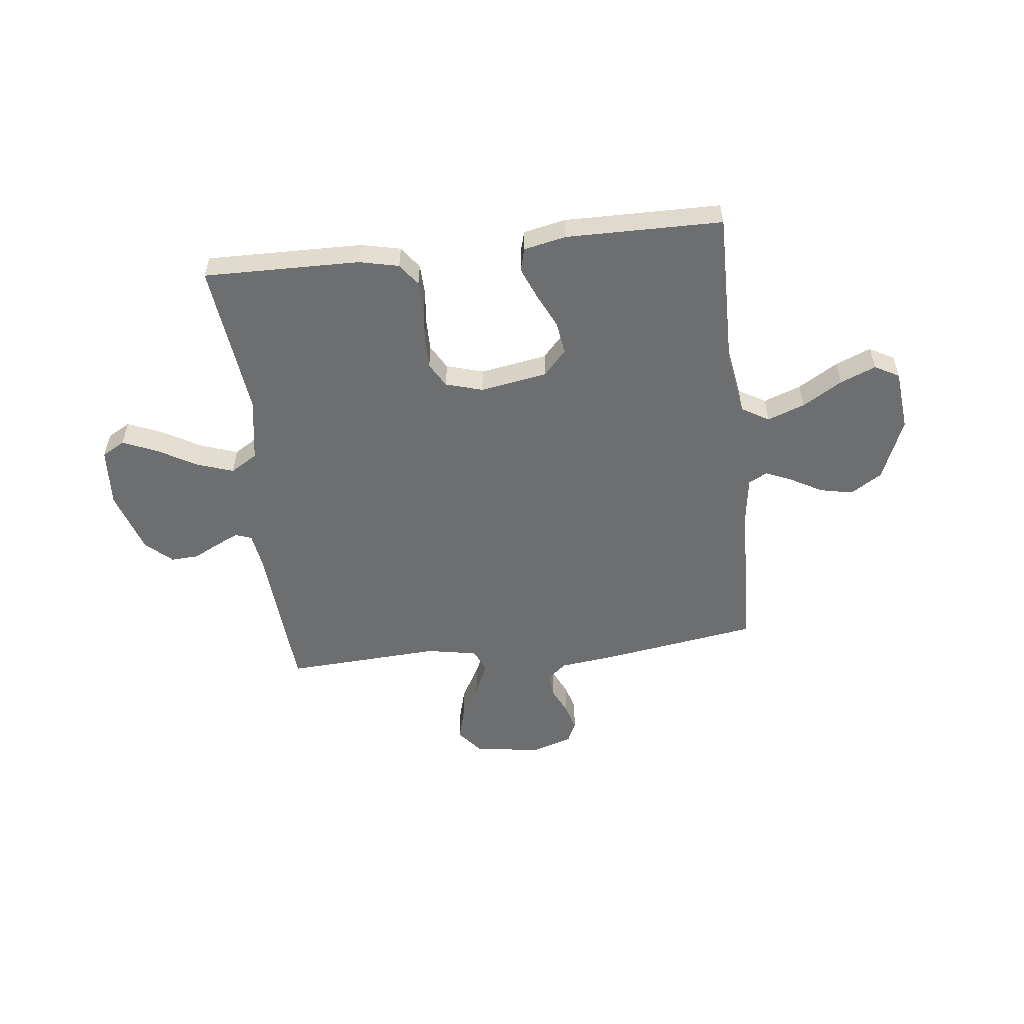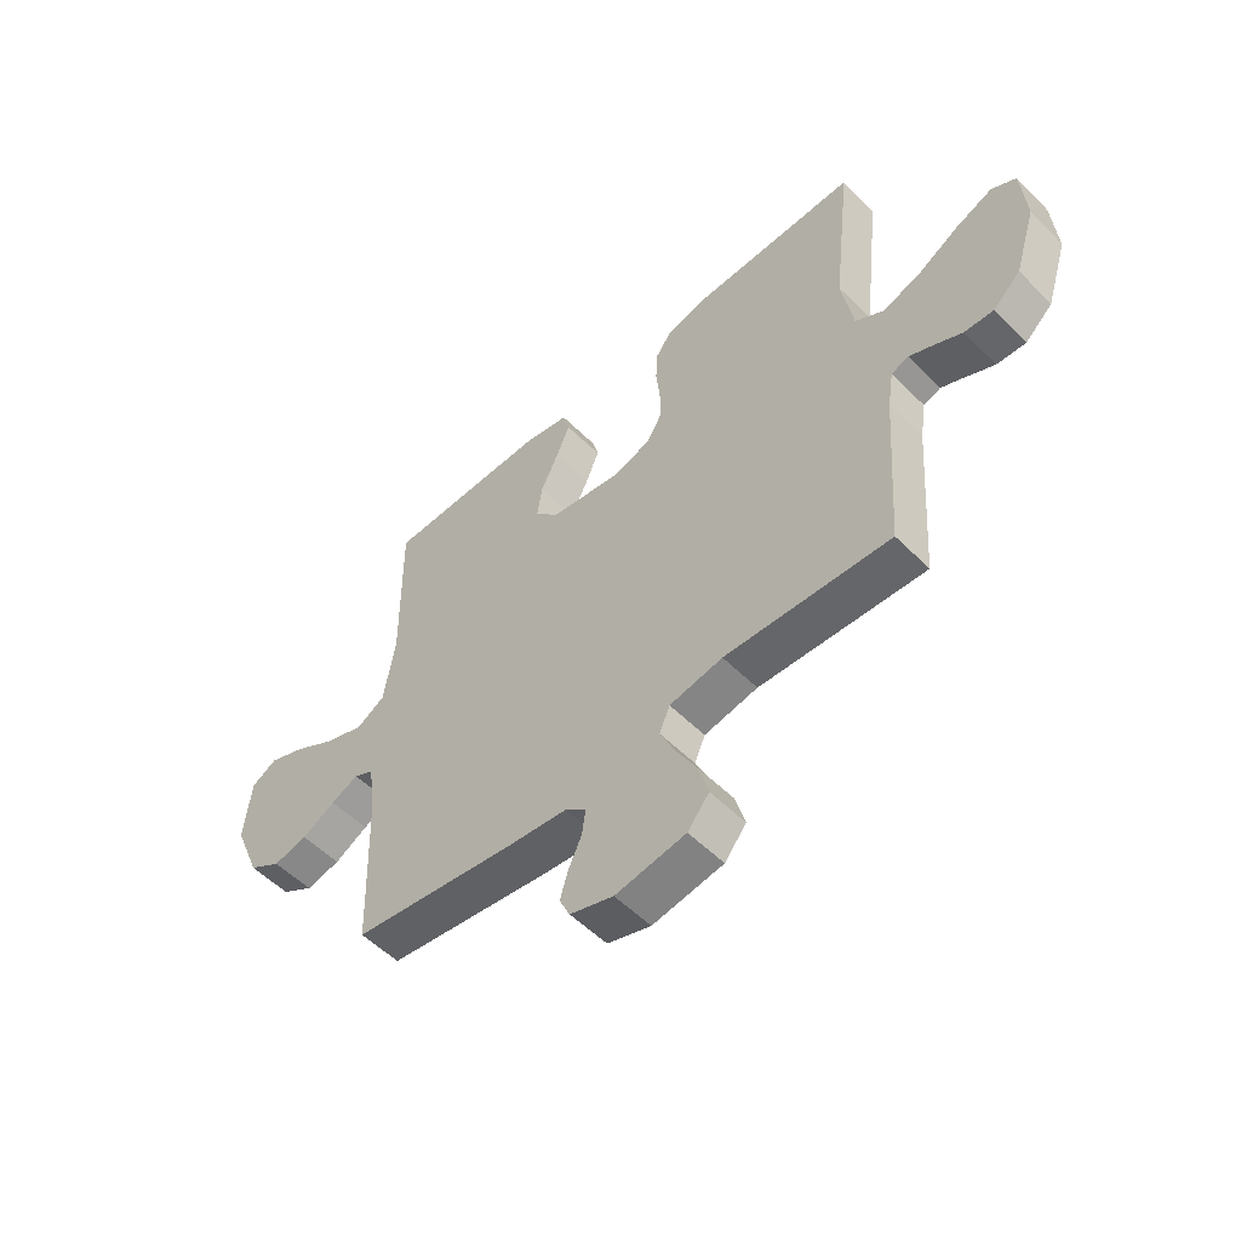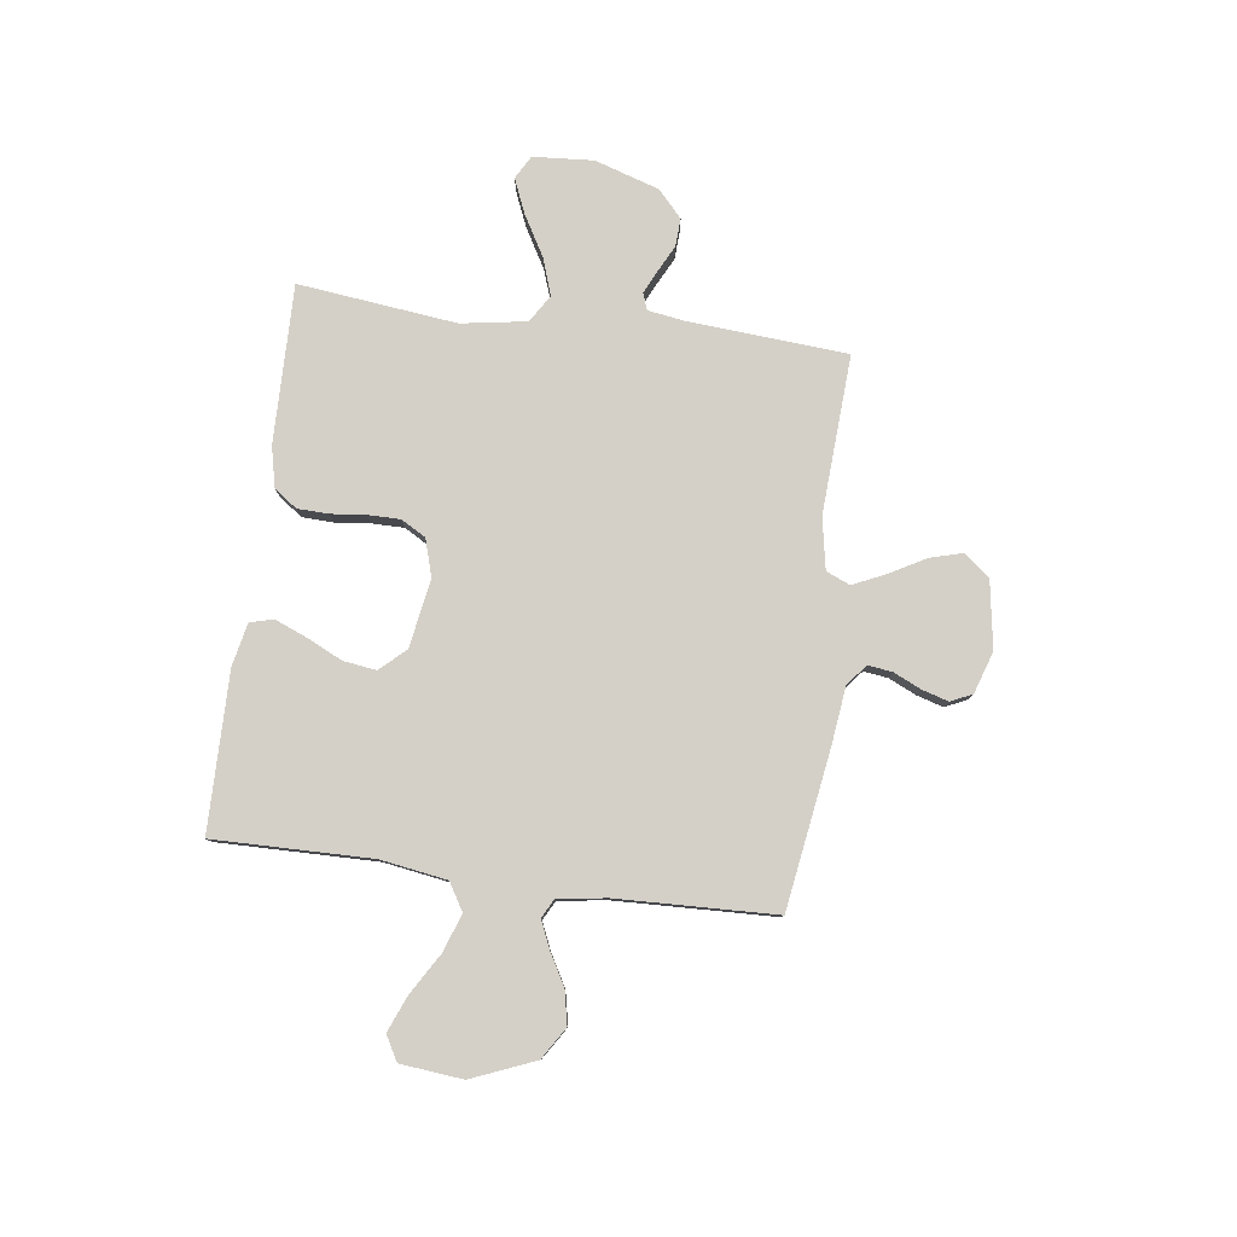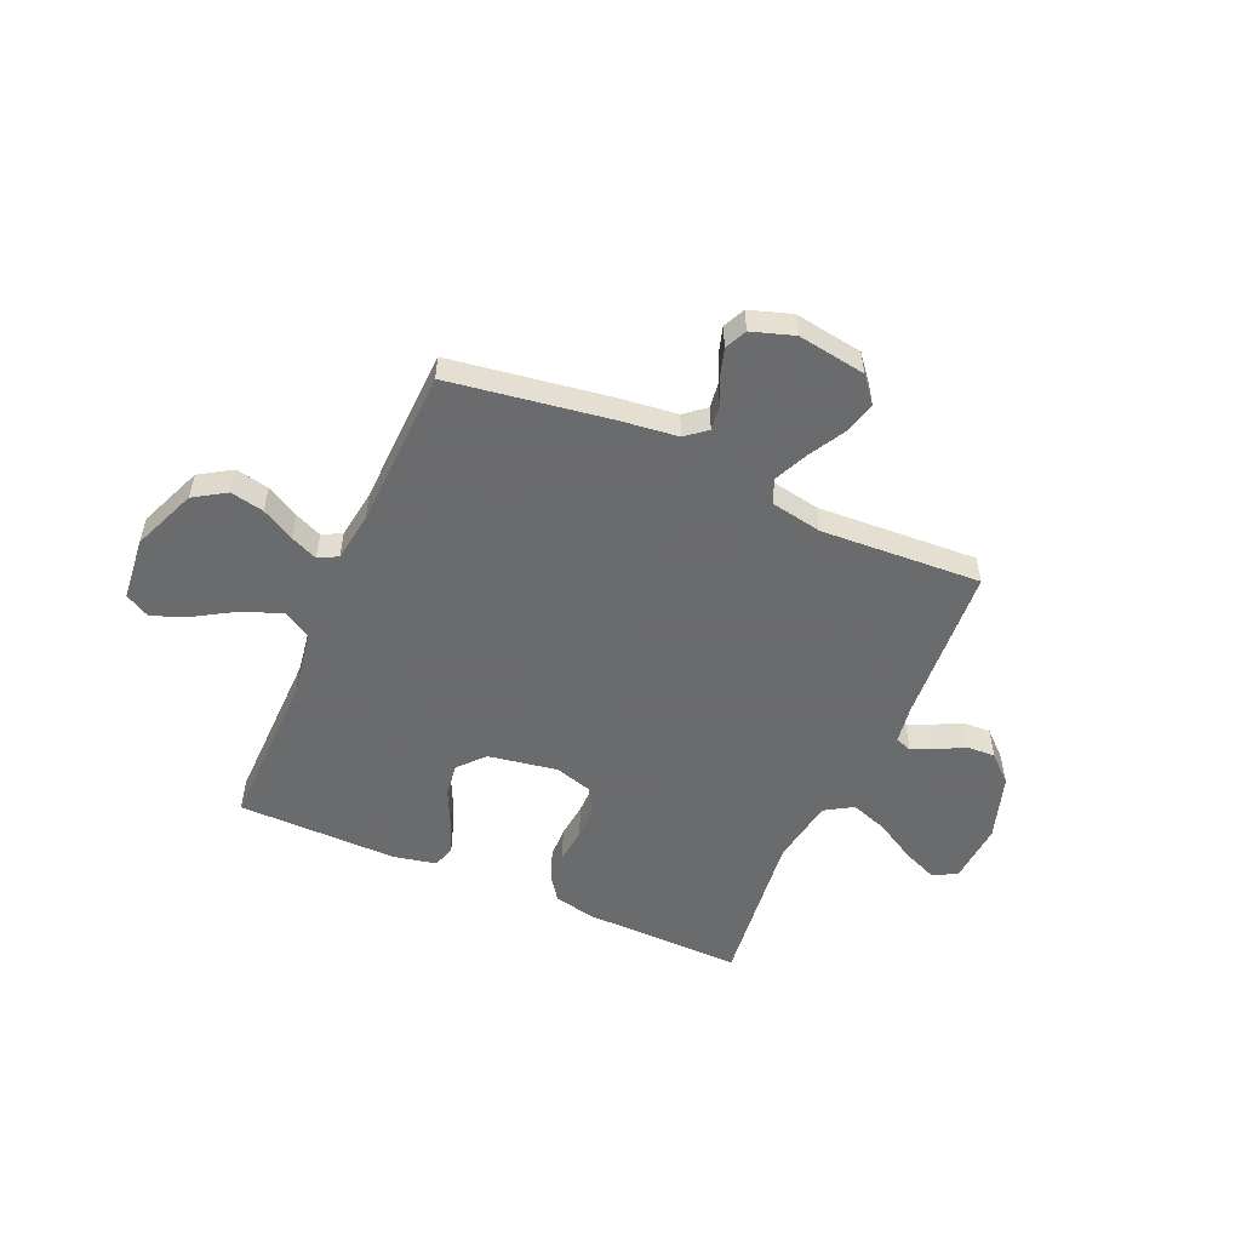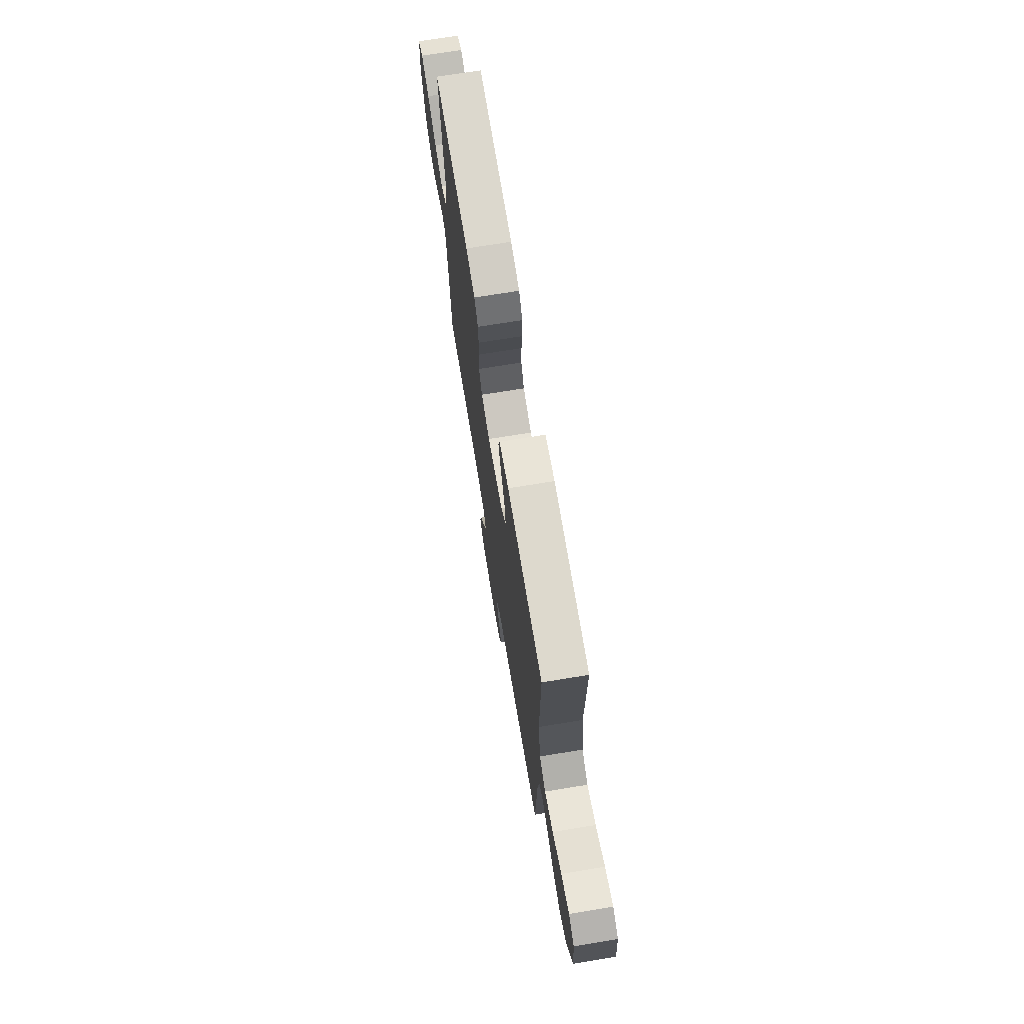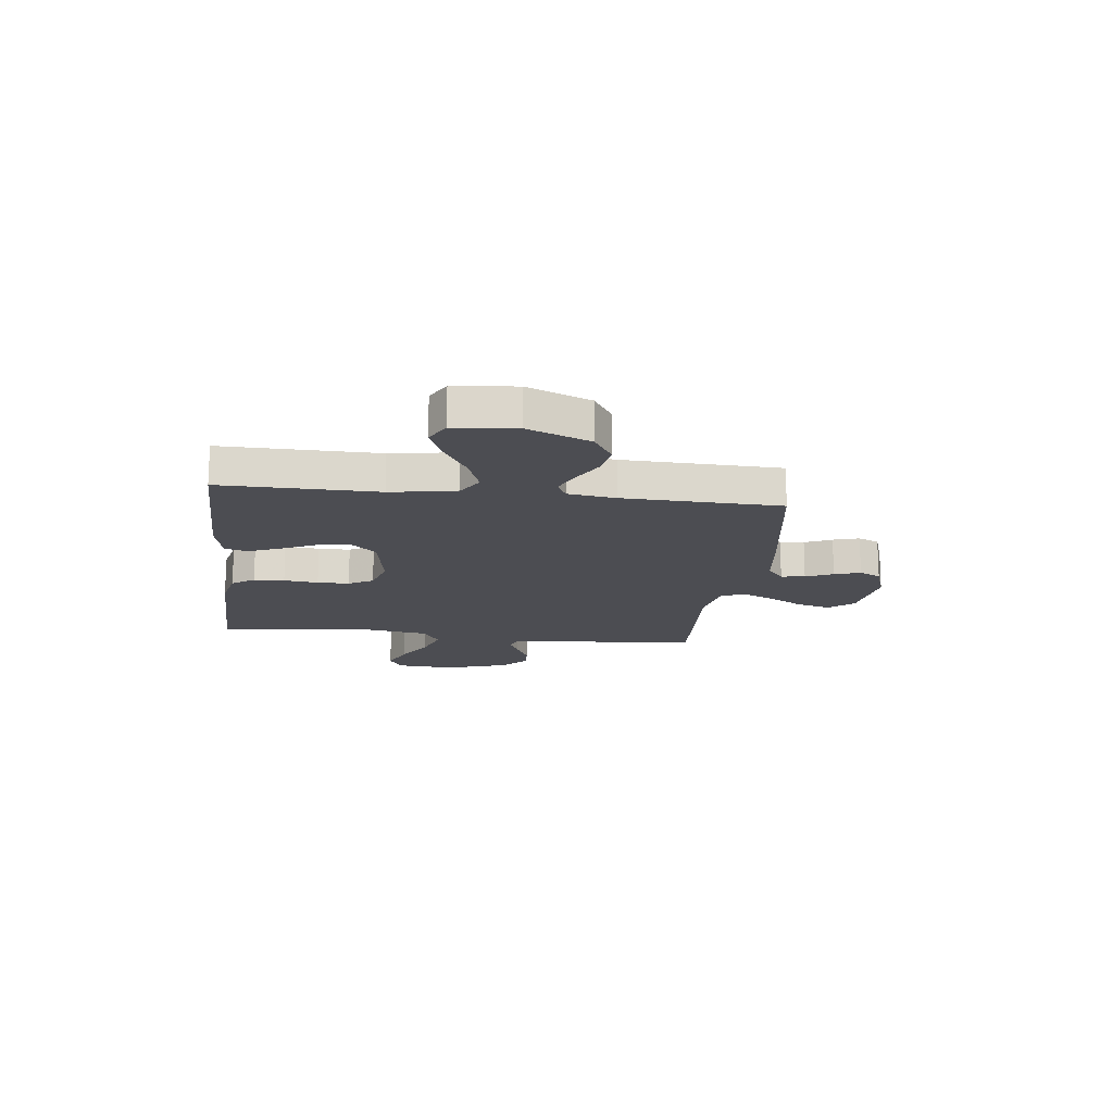
<metadata>
{"format":"obj","ext":"obj","renderer":"f3d","projection":"perspective","resolution":1024,"background":"white","views":[{"elev":-54.2,"azim":6.6,"up":"+Y"},{"elev":-54.2,"azim":-136.4,"up":"+Z"},{"elev":79.9,"azim":97.5,"up":"+Y"},{"elev":-53.2,"azim":156.3,"up":"+Y"},{"elev":71.5,"azim":80.7,"up":"+Z"},{"elev":-16.3,"azim":83.2,"up":"+Y"}]}
</metadata>
<code>
v 0.5 0.07 -0.5
v 0.2 0.07 -0.546
v 0.092 0.07 -0.559
v 0.053 0.07 -0.591
v 0.059 0.07 -0.637
v 0.083 0.07 -0.689
v 0.098 0.07 -0.739
v 0.079 0.07 -0.78
v 0 0.07 -0.806
v -0.128 0.07 -0.786
v -0.167 0.07 -0.738
v -0.15 0.07 -0.676
v -0.112 0.07 -0.608
v -0.084 0.07 -0.546
v -0.103 0.07 -0.501
v -0.2 0.07 -0.483
v -0.5 0.07 -0.5
v -0.522 0.07 -0.2
v -0.533 0.07 -0.13
v -0.564 0.07 -0.119
v -0.607 0.07 -0.139
v -0.658 0.07 -0.165
v -0.711 0.07 -0.168
v -0.761 0.07 -0.122
v -0.8 0.07 0
v -0.792 0.07 0.114
v -0.748 0.07 0.139
v -0.682 0.07 0.111
v -0.607 0.07 0.068
v -0.537 0.07 0.044
v -0.485 0.07 0.076
v -0.465 0.07 0.2
v -0.5 0.07 0.5
v -0.2 0.07 0.495
v -0.124 0.07 0.478
v -0.093 0.07 0.435
v -0.091 0.07 0.376
v -0.098 0.07 0.31
v -0.098 0.07 0.249
v -0.071 0.07 0.202
v 0 0.07 0.181
v 0.129 0.07 0.203
v 0.173 0.07 0.251
v 0.164 0.07 0.314
v 0.132 0.07 0.381
v 0.107 0.07 0.442
v 0.119 0.07 0.486
v 0.2 0.07 0.503
v 0.5 0.07 0.5
v 0.496 0.07 0.2
v 0.516 0.07 0.075
v 0.568 0.07 0.044
v 0.64 0.07 0.07
v 0.716 0.07 0.116
v 0.784 0.07 0.144
v 0.831 0.07 0.118
v 0.843 0.07 0
v 0.794 0.07 -0.12
v 0.734 0.07 -0.158
v 0.671 0.07 -0.145
v 0.61 0.07 -0.111
v 0.559 0.07 -0.089
v 0.523 0.07 -0.108
v 0.51 0.07 -0.2
v 0.5 0 -0.5
v 0.2 0 -0.546
v 0.092 0 -0.559
v 0.053 0 -0.591
v 0.059 0 -0.637
v 0.083 0 -0.689
v 0.098 0 -0.739
v 0.079 0 -0.78
v 0 0 -0.806
v -0.128 0 -0.786
v -0.167 0 -0.738
v -0.15 0 -0.676
v -0.112 0 -0.608
v -0.084 0 -0.546
v -0.103 0 -0.501
v -0.2 0 -0.483
v -0.5 0 -0.5
v -0.522 0 -0.2
v -0.533 0 -0.13
v -0.564 0 -0.119
v -0.607 0 -0.139
v -0.658 0 -0.165
v -0.711 0 -0.168
v -0.761 0 -0.122
v -0.8 0 0
v -0.792 0 0.114
v -0.748 0 0.139
v -0.682 0 0.111
v -0.607 0 0.068
v -0.537 0 0.044
v -0.485 0 0.076
v -0.465 0 0.2
v -0.5 0 0.5
v -0.2 0 0.495
v -0.124 0 0.478
v -0.093 0 0.435
v -0.091 0 0.376
v -0.098 0 0.31
v -0.098 0 0.249
v -0.071 0 0.202
v 0 0 0.181
v 0.129 0 0.203
v 0.173 0 0.251
v 0.164 0 0.314
v 0.132 0 0.381
v 0.107 0 0.442
v 0.119 0 0.486
v 0.2 0 0.503
v 0.5 0 0.5
v 0.496 0 0.2
v 0.516 0 0.075
v 0.568 0 0.044
v 0.64 0 0.07
v 0.716 0 0.116
v 0.784 0 0.144
v 0.831 0 0.118
v 0.843 0 0
v 0.794 0 -0.12
v 0.734 0 -0.158
v 0.671 0 -0.145
v 0.61 0 -0.111
v 0.559 0 -0.089
v 0.523 0 -0.108
v 0.51 0 -0.2
f 58 59 60 61
f 58 61 62
f 57 58 62
f 56 57 62
f 53 54 55 56
f 52 53 56 62
f 51 52 62 63
f 47 48 49 50
f 44 45 46 47
f 44 47 50 51
f 35 36 37 38
f 35 38 39
f 32 33 34 35
f 31 32 35 39
f 30 31 39 40
f 26 27 28 29
f 26 29 30
f 25 26 30
f 24 25 30
f 21 22 23 24
f 20 21 24 30
f 19 20 30 40
f 16 17 18
f 15 16 18 19
f 10 11 12 13
f 10 13 14
f 9 10 14
f 8 9 14
f 5 6 7 8
f 5 8 14 15
f 64 1 2 3
f 64 3 4
f 63 64 4
f 43 44 51 63
f 42 43 63 4
f 41 42 4
f 40 41 4
f 15 19 40
f 4 5 15 40
f 125 124 123 122
f 126 125 122
f 126 122 121
f 126 121 120
f 120 119 118 117
f 126 120 117 116
f 127 126 116 115
f 114 113 112 111
f 111 110 109 108
f 115 114 111 108
f 102 101 100 99
f 103 102 99
f 99 98 97 96
f 103 99 96 95
f 104 103 95 94
f 93 92 91 90
f 94 93 90
f 94 90 89
f 94 89 88
f 88 87 86 85
f 94 88 85 84
f 104 94 84 83
f 82 81 80
f 83 82 80 79
f 77 76 75 74
f 78 77 74
f 78 74 73
f 78 73 72
f 72 71 70 69
f 79 78 72 69
f 67 66 65 128
f 68 67 128
f 68 128 127
f 127 115 108 107
f 68 127 107 106
f 68 106 105
f 68 105 104
f 104 83 79
f 104 79 69 68
f 1 65 66 2
f 2 66 67 3
f 3 67 68 4
f 4 68 69 5
f 5 69 70 6
f 6 70 71 7
f 7 71 72 8
f 8 72 73 9
f 9 73 74 10
f 10 74 75 11
f 11 75 76 12
f 12 76 77 13
f 13 77 78 14
f 14 78 79 15
f 15 79 80 16
f 16 80 81 17
f 17 81 82 18
f 18 82 83 19
f 19 83 84 20
f 20 84 85 21
f 21 85 86 22
f 22 86 87 23
f 23 87 88 24
f 24 88 89 25
f 25 89 90 26
f 26 90 91 27
f 27 91 92 28
f 28 92 93 29
f 29 93 94 30
f 30 94 95 31
f 31 95 96 32
f 32 96 97 33
f 33 97 98 34
f 34 98 99 35
f 35 99 100 36
f 36 100 101 37
f 37 101 102 38
f 38 102 103 39
f 39 103 104 40
f 40 104 105 41
f 41 105 106 42
f 42 106 107 43
f 43 107 108 44
f 44 108 109 45
f 45 109 110 46
f 46 110 111 47
f 47 111 112 48
f 48 112 113 49
f 49 113 114 50
f 50 114 115 51
f 51 115 116 52
f 52 116 117 53
f 53 117 118 54
f 54 118 119 55
f 55 119 120 56
f 56 120 121 57
f 57 121 122 58
f 58 122 123 59
f 59 123 124 60
f 60 124 125 61
f 61 125 126 62
f 62 126 127 63
f 63 127 128 64
f 64 128 65 1

</code>
